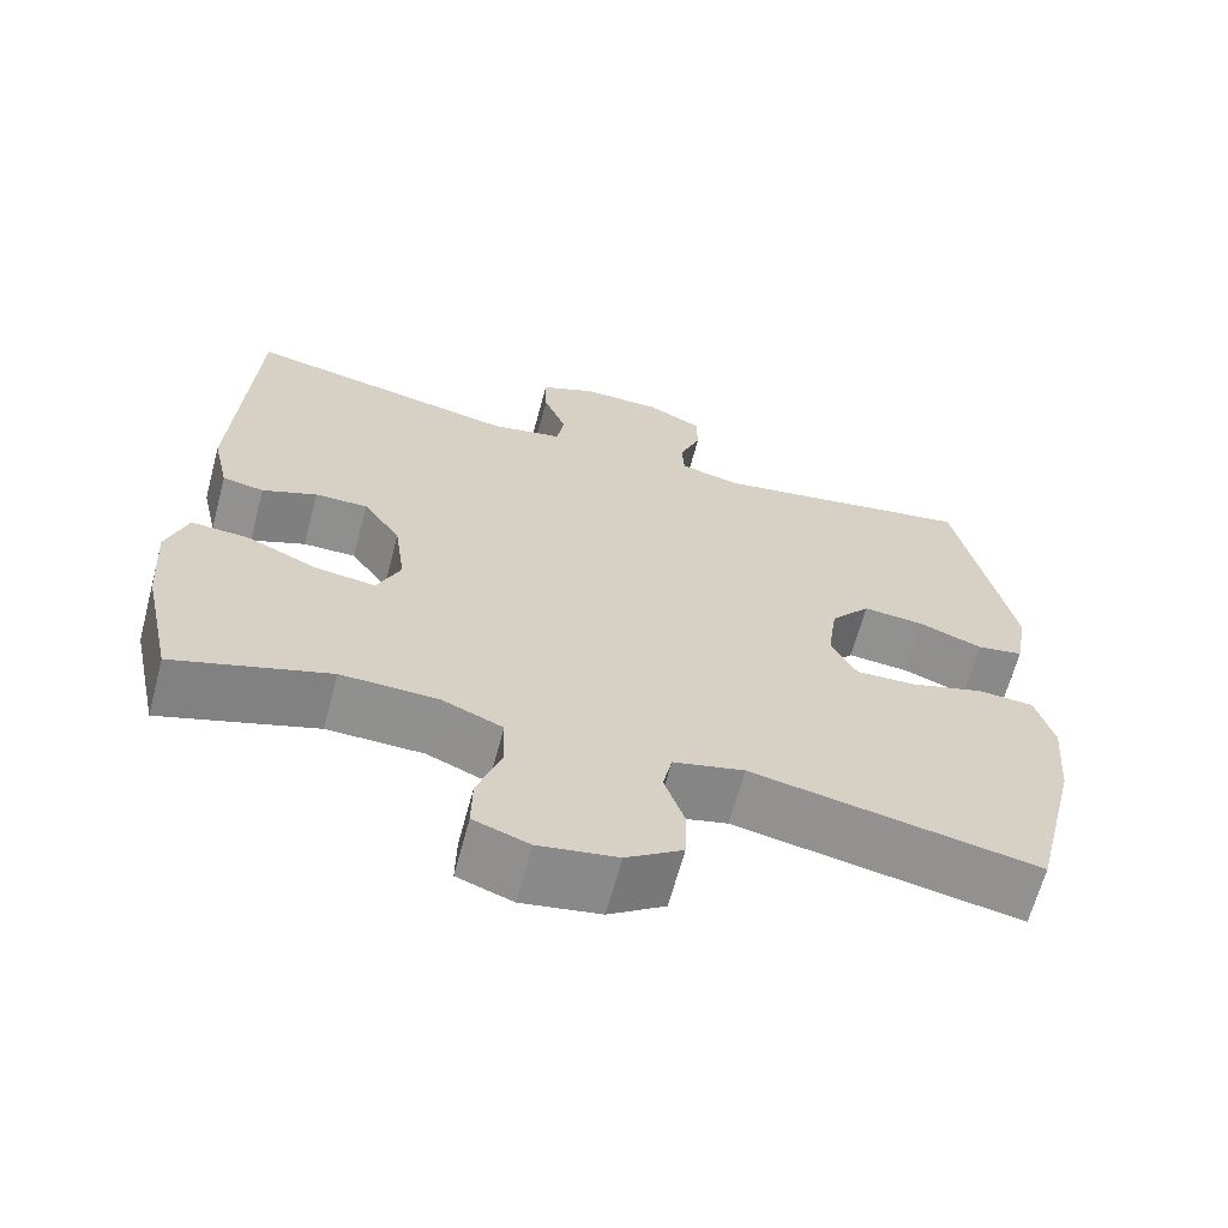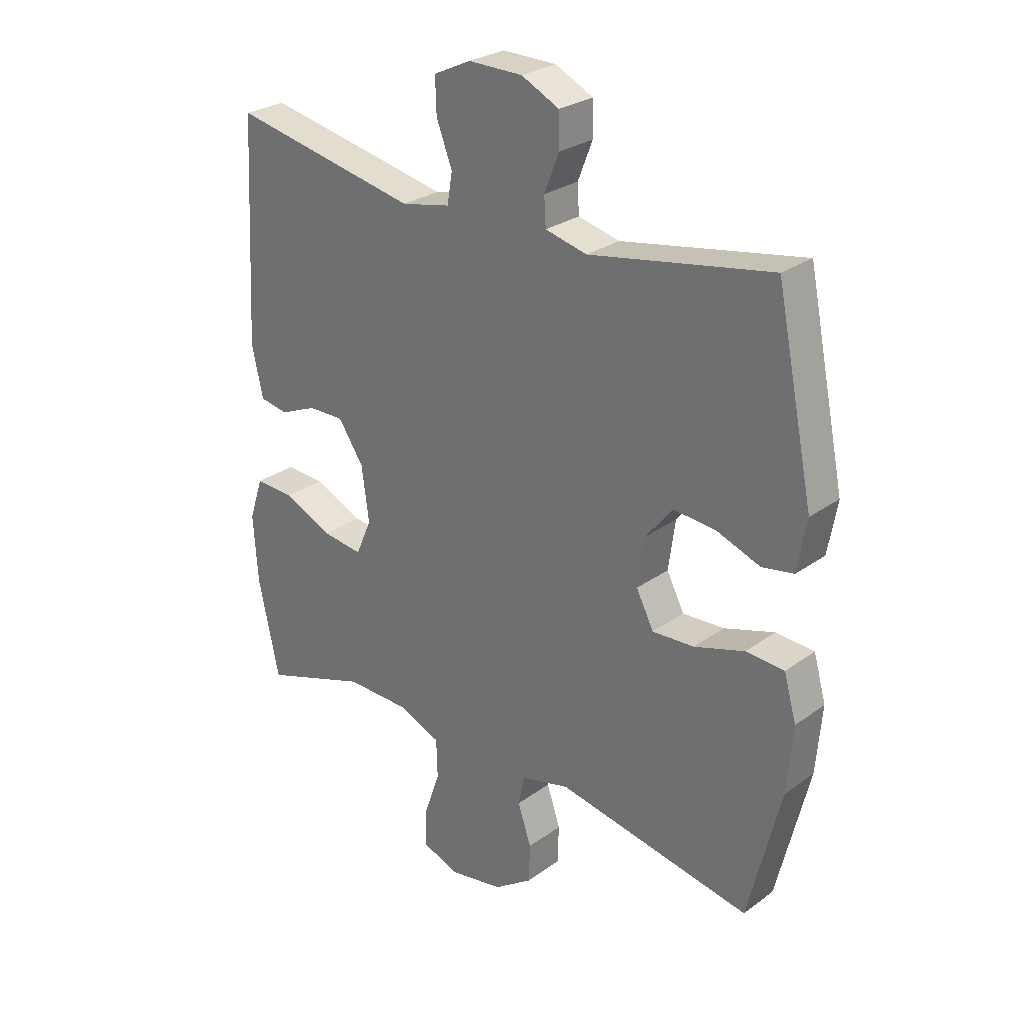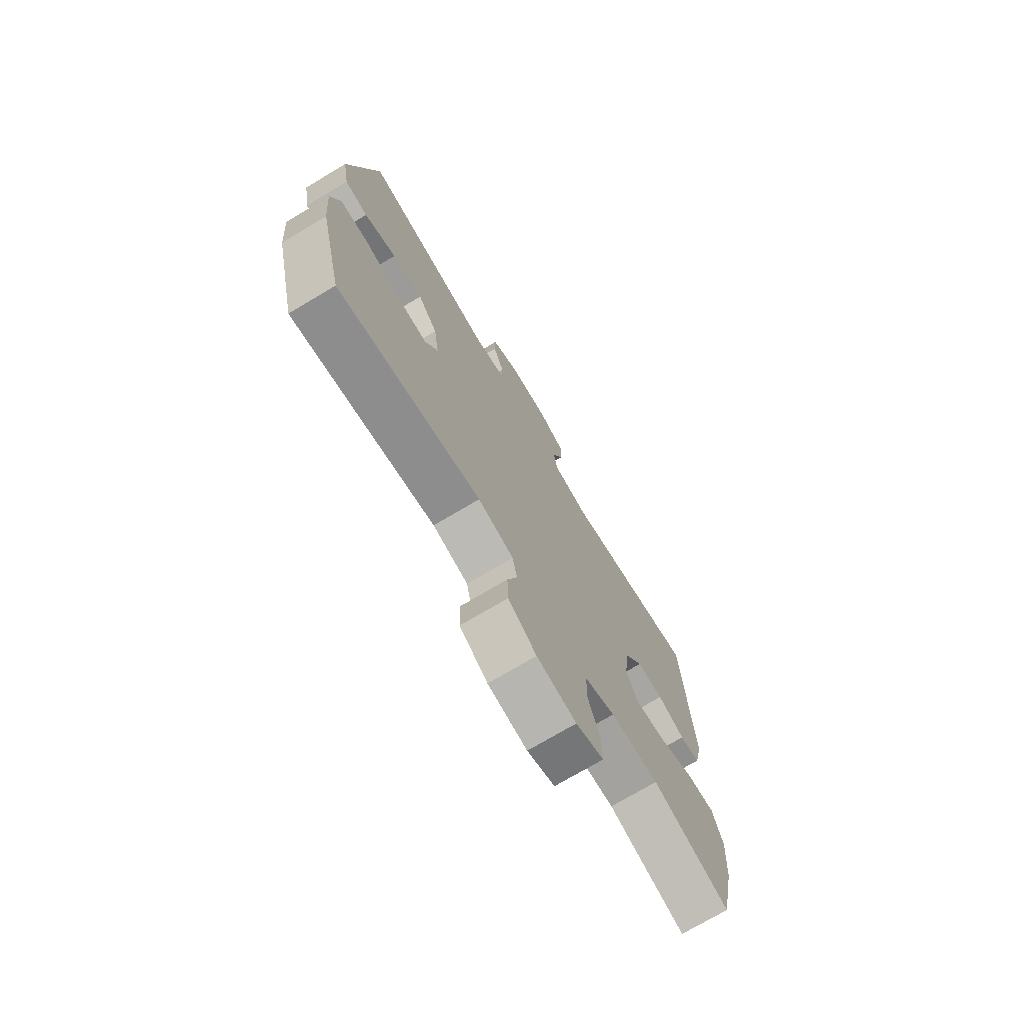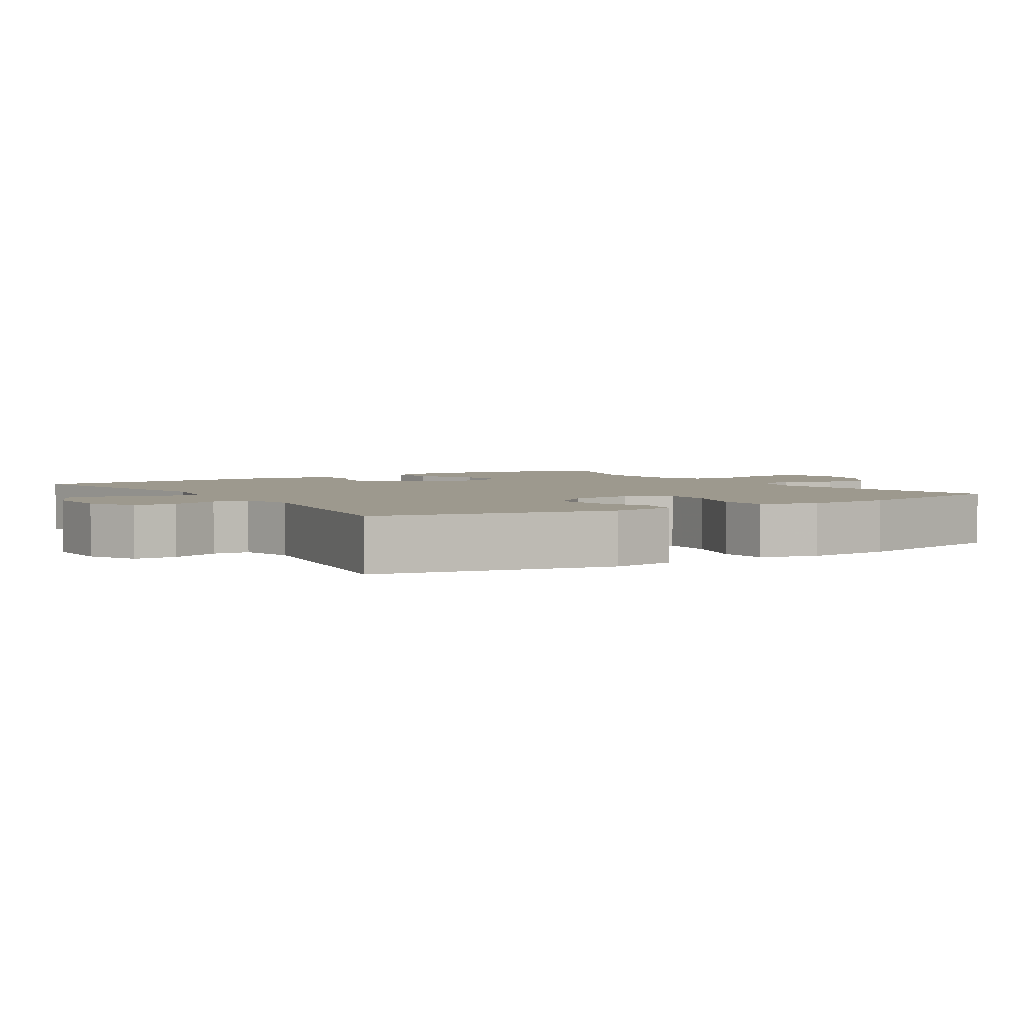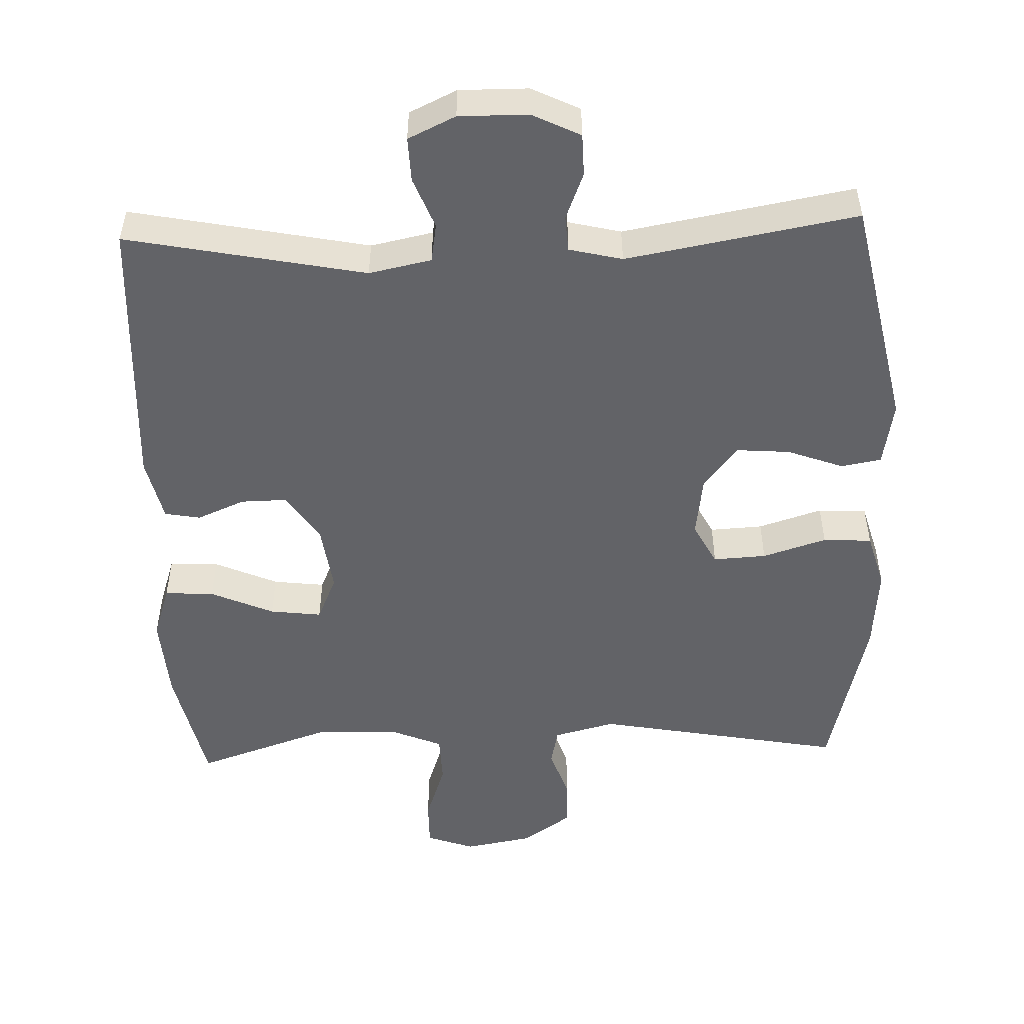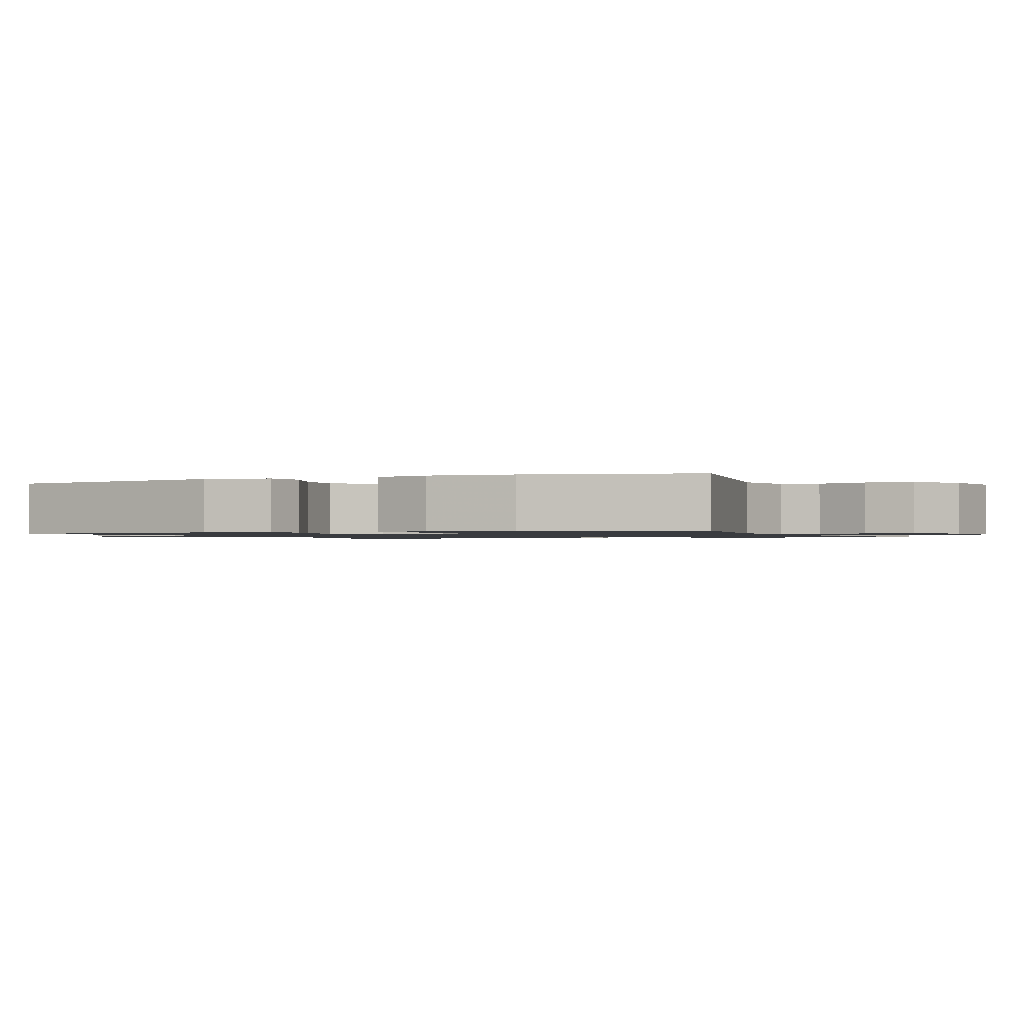
<metadata>
{"format":"obj","ext":"obj","renderer":"f3d","projection":"perspective","resolution":1024,"background":"white","views":[{"elev":-65.4,"azim":-15.0,"up":"+Z"},{"elev":27.2,"azim":42.1,"up":"+Z"},{"elev":-73.4,"azim":120.8,"up":"+Z"},{"elev":3.3,"azim":57.5,"up":"+Y"},{"elev":-51.0,"azim":2.1,"up":"+Y"},{"elev":-1.1,"azim":113.6,"up":"+Y"}]}
</metadata>
<code>
v -0.5 0.07 0.5
v -0.168 0.07 0.433
v -0.081 0.07 0.451
v -0.072 0.07 0.505
v -0.1 0.07 0.577
v -0.102 0.07 0.639
v -0.036 0.07 0.67
v 0.06 0.07 0.669
v 0.127 0.07 0.636
v 0.128 0.07 0.577
v 0.102 0.07 0.511
v 0.105 0.07 0.461
v 0.179 0.07 0.443
v 0.5 0.07 0.5
v 0.567 0.07 0.176
v 0.551 0.07 0.085
v 0.495 0.07 0.075
v 0.417 0.07 0.104
v 0.343 0.07 0.11
v 0.295 0.07 0.051
v 0.283 0.07 -0.036
v 0.314 0.07 -0.096
v 0.388 0.07 -0.092
v 0.477 0.07 -0.064
v 0.545 0.07 -0.068
v 0.567 0.07 -0.146
v 0.557 0.07 -0.265
v 0.5 0.07 -0.5
v 0.154 0.07 -0.435
v 0.068 0.07 -0.457
v 0.057 0.07 -0.51
v 0.081 0.07 -0.581
v 0.079 0.07 -0.649
v 0.011 0.07 -0.696
v -0.084 0.07 -0.713
v -0.151 0.07 -0.689
v -0.15 0.07 -0.623
v -0.121 0.07 -0.539
v -0.123 0.07 -0.47
v -0.197 0.07 -0.439
v -0.313 0.07 -0.437
v -0.5 0.07 -0.5
v -0.537 0.07 -0.328
v -0.545 0.07 -0.208
v -0.52 0.07 -0.133
v -0.451 0.07 -0.137
v -0.363 0.07 -0.176
v -0.291 0.07 -0.185
v -0.263 0.07 -0.121
v -0.276 0.07 -0.025
v -0.321 0.07 0.042
v -0.385 0.07 0.041
v -0.451 0.07 0.013
v -0.501 0.07 0.022
v -0.521 0.07 0.111
v -0.5 0 0.5
v -0.168 0 0.433
v -0.081 0 0.451
v -0.072 0 0.505
v -0.1 0 0.577
v -0.102 0 0.639
v -0.036 0 0.67
v 0.06 0 0.669
v 0.127 0 0.636
v 0.128 0 0.577
v 0.102 0 0.511
v 0.105 0 0.461
v 0.179 0 0.443
v 0.5 0 0.5
v 0.567 0 0.176
v 0.551 0 0.085
v 0.495 0 0.075
v 0.417 0 0.104
v 0.343 0 0.11
v 0.295 0 0.051
v 0.283 0 -0.036
v 0.314 0 -0.096
v 0.388 0 -0.092
v 0.477 0 -0.064
v 0.545 0 -0.068
v 0.567 0 -0.146
v 0.557 0 -0.265
v 0.5 0 -0.5
v 0.154 0 -0.435
v 0.068 0 -0.457
v 0.057 0 -0.51
v 0.081 0 -0.581
v 0.079 0 -0.649
v 0.011 0 -0.696
v -0.084 0 -0.713
v -0.151 0 -0.689
v -0.15 0 -0.623
v -0.121 0 -0.539
v -0.123 0 -0.47
v -0.197 0 -0.439
v -0.313 0 -0.437
v -0.5 0 -0.5
v -0.537 0 -0.328
v -0.545 0 -0.208
v -0.52 0 -0.133
v -0.451 0 -0.137
v -0.363 0 -0.176
v -0.291 0 -0.185
v -0.263 0 -0.121
v -0.276 0 -0.025
v -0.321 0 0.042
v -0.385 0 0.041
v -0.451 0 0.013
v -0.501 0 0.022
v -0.521 0 0.111
f 55 1 2
f 54 55 2
f 53 54 2
f 52 53 2
f 51 52 2 3
f 50 51 3
f 49 50 3
f 45 46 47
f 44 45 47
f 43 44 47
f 42 43 47
f 41 42 47
f 40 41 47 48
f 39 40 48 49
f 36 37 38
f 35 36 38
f 34 35 38
f 33 34 38
f 32 33 38
f 31 32 38
f 30 31 38 39
f 39 49 3
f 30 39 3
f 29 30 3
f 27 28 29
f 26 27 29
f 25 26 29
f 24 25 29
f 23 24 29
f 16 17 18
f 15 16 18
f 14 15 18
f 13 14 18
f 12 13 18 19
f 9 10 11
f 8 9 11
f 7 8 11
f 6 7 11
f 5 6 11
f 4 5 11
f 4 11 12
f 12 19 20
f 4 12 20
f 3 4 20
f 22 23 29
f 21 22 29 3
f 3 20 21
f 57 56 110
f 57 110 109
f 57 109 108
f 57 108 107
f 58 57 107 106
f 58 106 105
f 58 105 104
f 102 101 100
f 102 100 99
f 102 99 98
f 102 98 97
f 102 97 96
f 103 102 96 95
f 104 103 95 94
f 93 92 91
f 93 91 90
f 93 90 89
f 93 89 88
f 93 88 87
f 93 87 86
f 94 93 86 85
f 58 104 94
f 58 94 85
f 58 85 84
f 84 83 82
f 84 82 81
f 84 81 80
f 84 80 79
f 84 79 78
f 73 72 71
f 73 71 70
f 73 70 69
f 73 69 68
f 74 73 68 67
f 66 65 64
f 66 64 63
f 66 63 62
f 66 62 61
f 66 61 60
f 66 60 59
f 67 66 59
f 75 74 67
f 75 67 59
f 75 59 58
f 84 78 77
f 58 84 77 76
f 76 75 58
f 1 56 57 2
f 2 57 58 3
f 3 58 59 4
f 4 59 60 5
f 5 60 61 6
f 6 61 62 7
f 7 62 63 8
f 8 63 64 9
f 9 64 65 10
f 10 65 66 11
f 11 66 67 12
f 12 67 68 13
f 13 68 69 14
f 14 69 70 15
f 15 70 71 16
f 16 71 72 17
f 17 72 73 18
f 18 73 74 19
f 19 74 75 20
f 20 75 76 21
f 21 76 77 22
f 22 77 78 23
f 23 78 79 24
f 24 79 80 25
f 25 80 81 26
f 26 81 82 27
f 27 82 83 28
f 28 83 84 29
f 29 84 85 30
f 30 85 86 31
f 31 86 87 32
f 32 87 88 33
f 33 88 89 34
f 34 89 90 35
f 35 90 91 36
f 36 91 92 37
f 37 92 93 38
f 38 93 94 39
f 39 94 95 40
f 40 95 96 41
f 41 96 97 42
f 42 97 98 43
f 43 98 99 44
f 44 99 100 45
f 45 100 101 46
f 46 101 102 47
f 47 102 103 48
f 48 103 104 49
f 49 104 105 50
f 50 105 106 51
f 51 106 107 52
f 52 107 108 53
f 53 108 109 54
f 54 109 110 55
f 55 110 56 1

</code>
